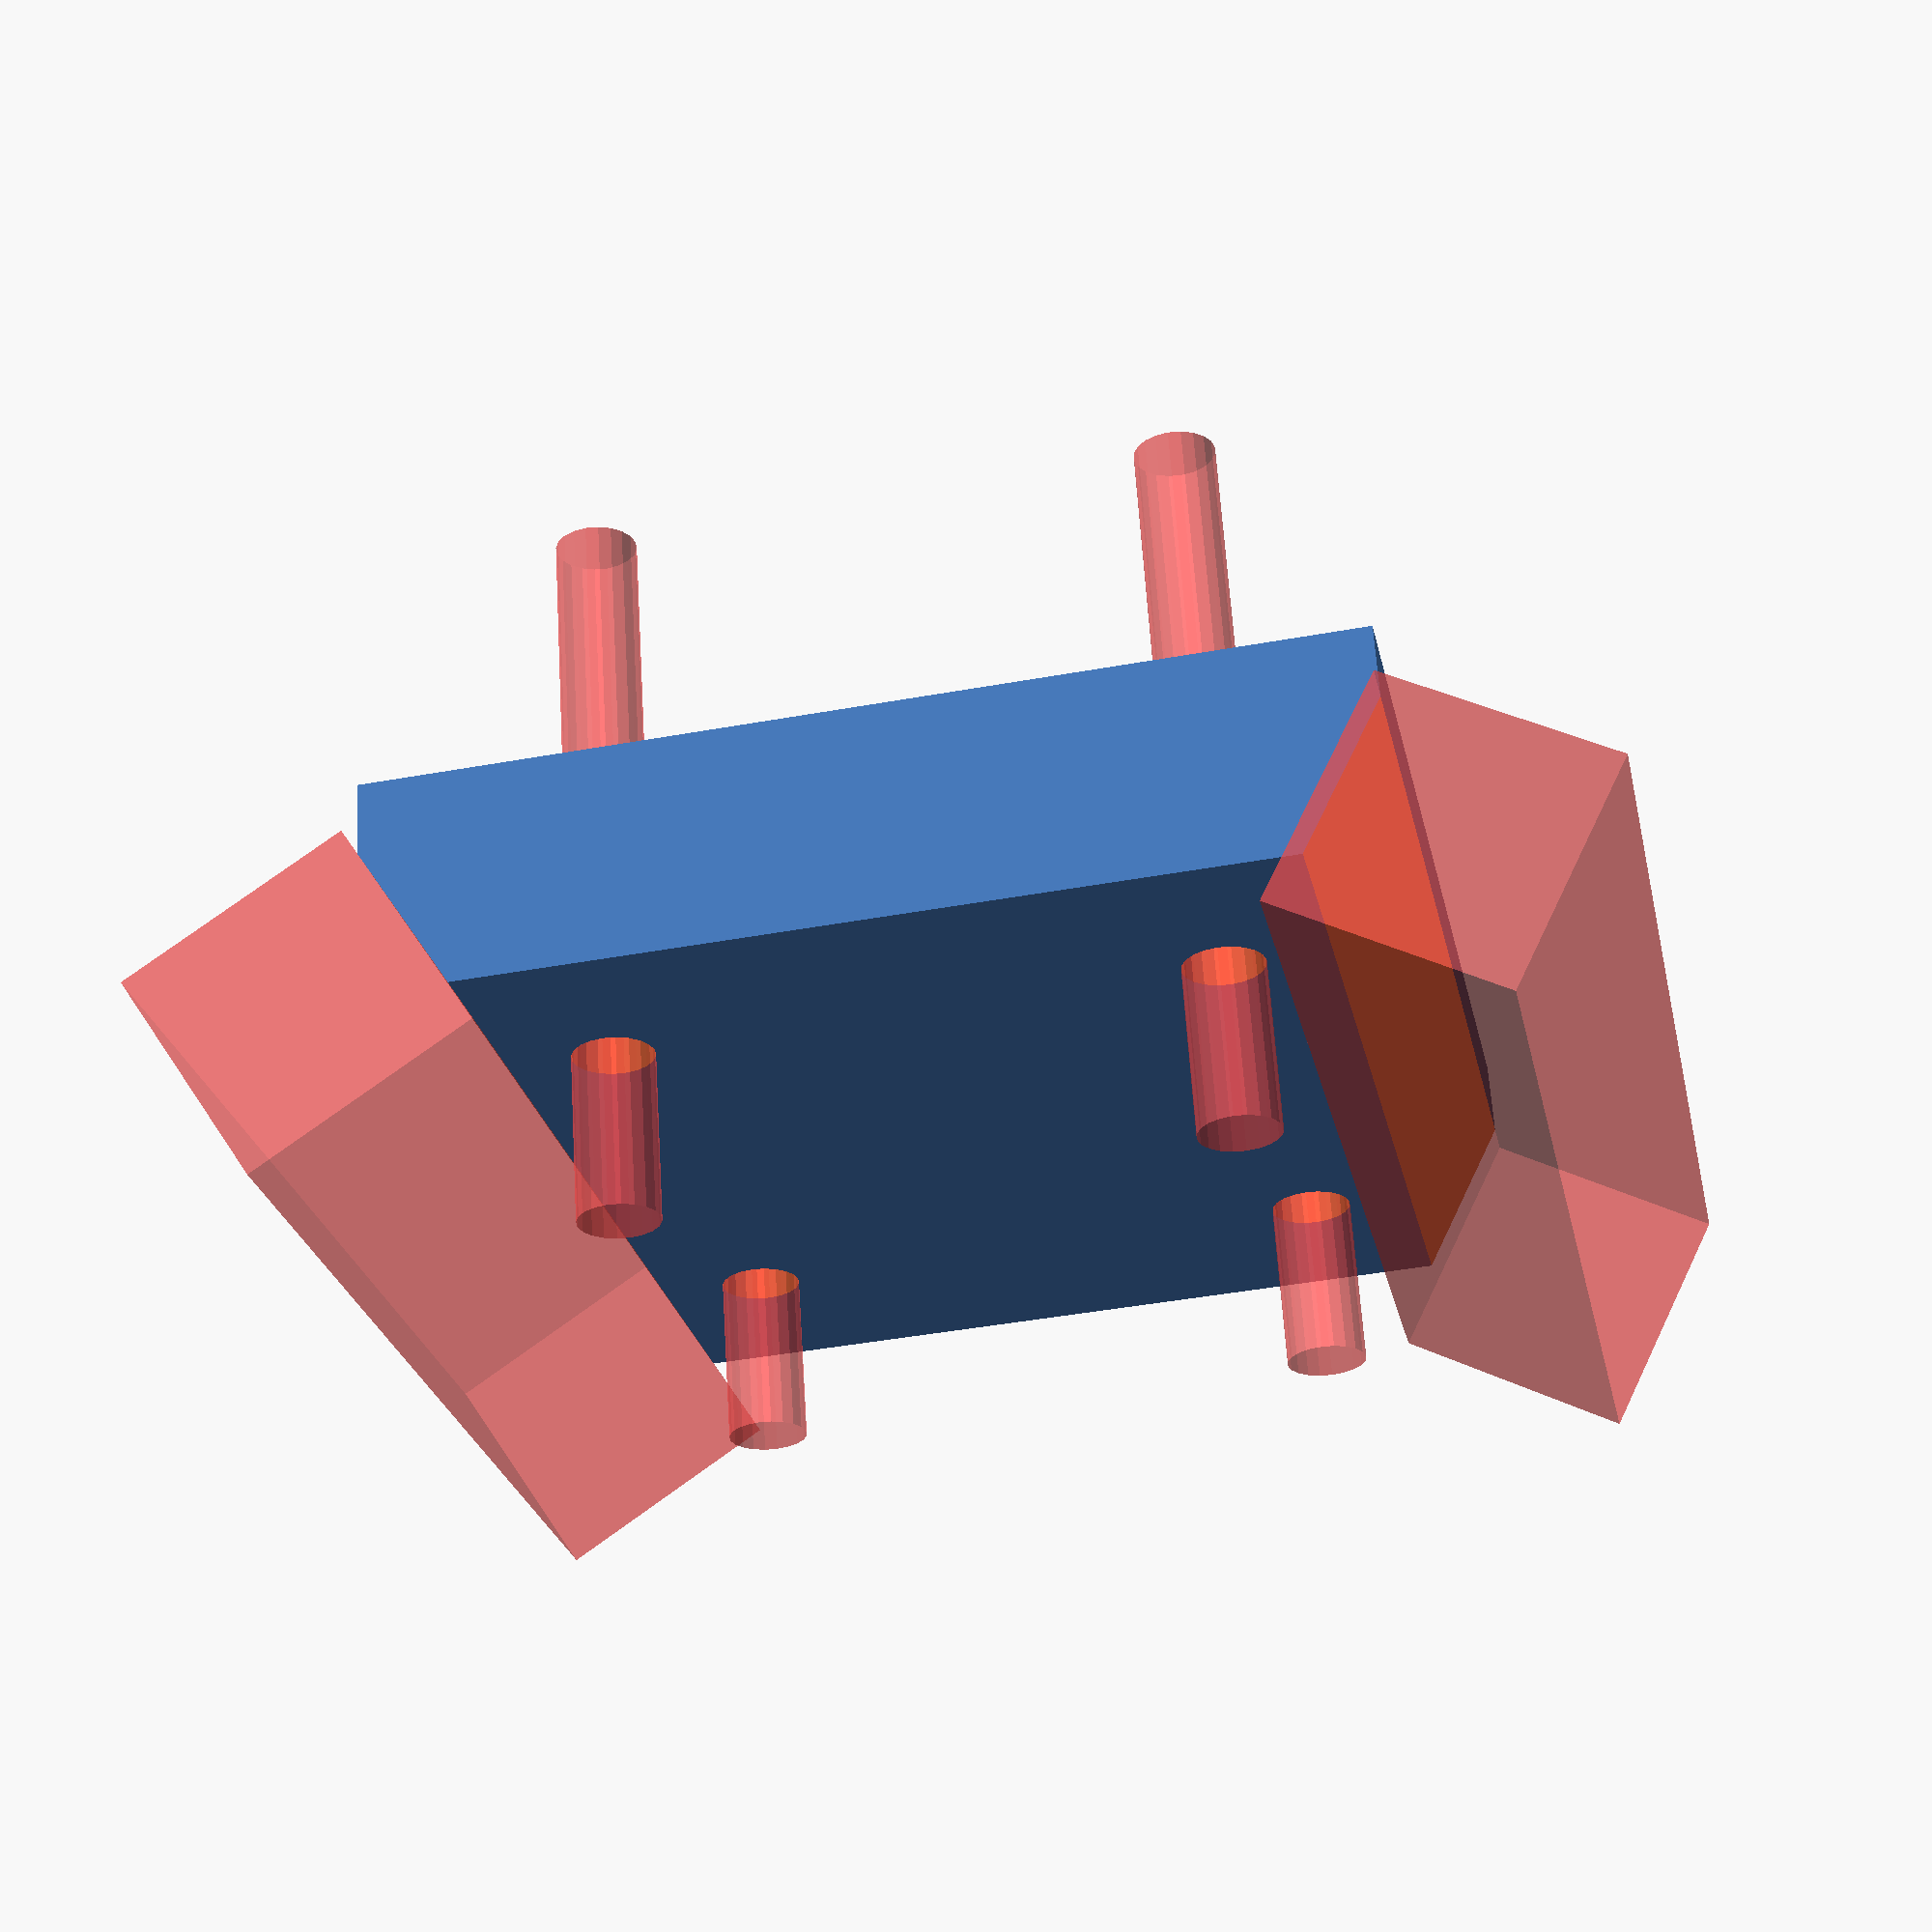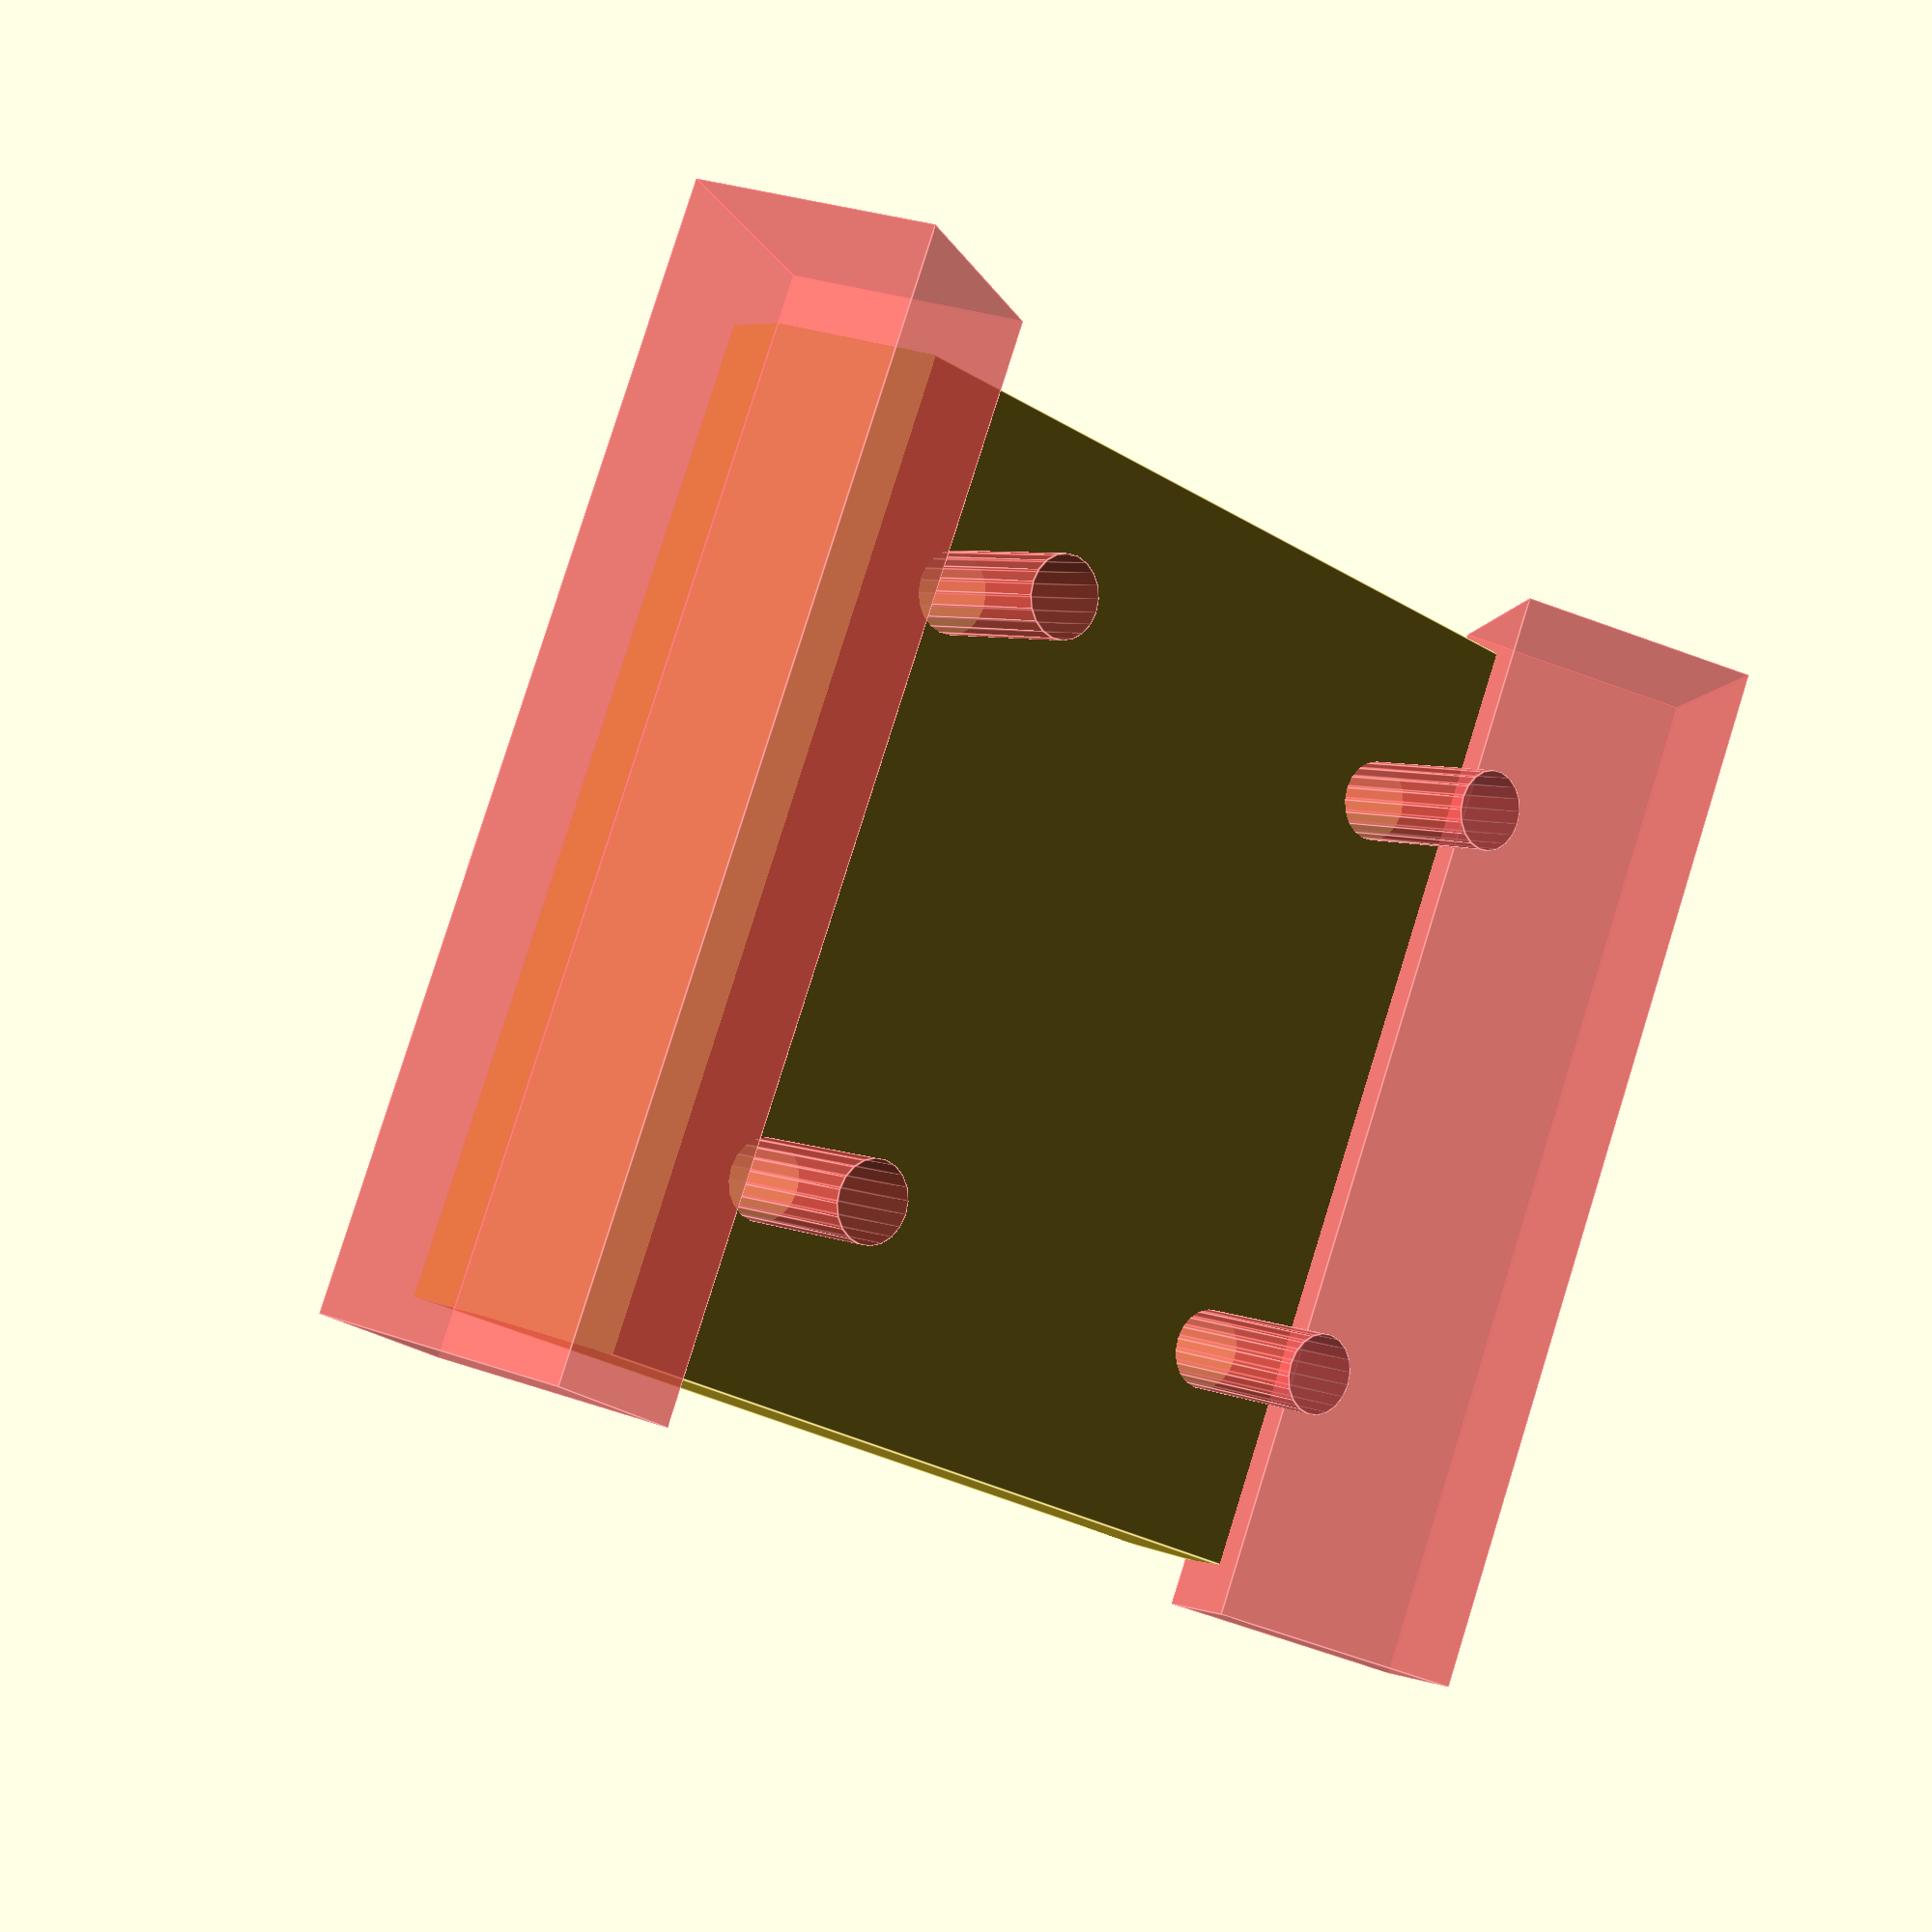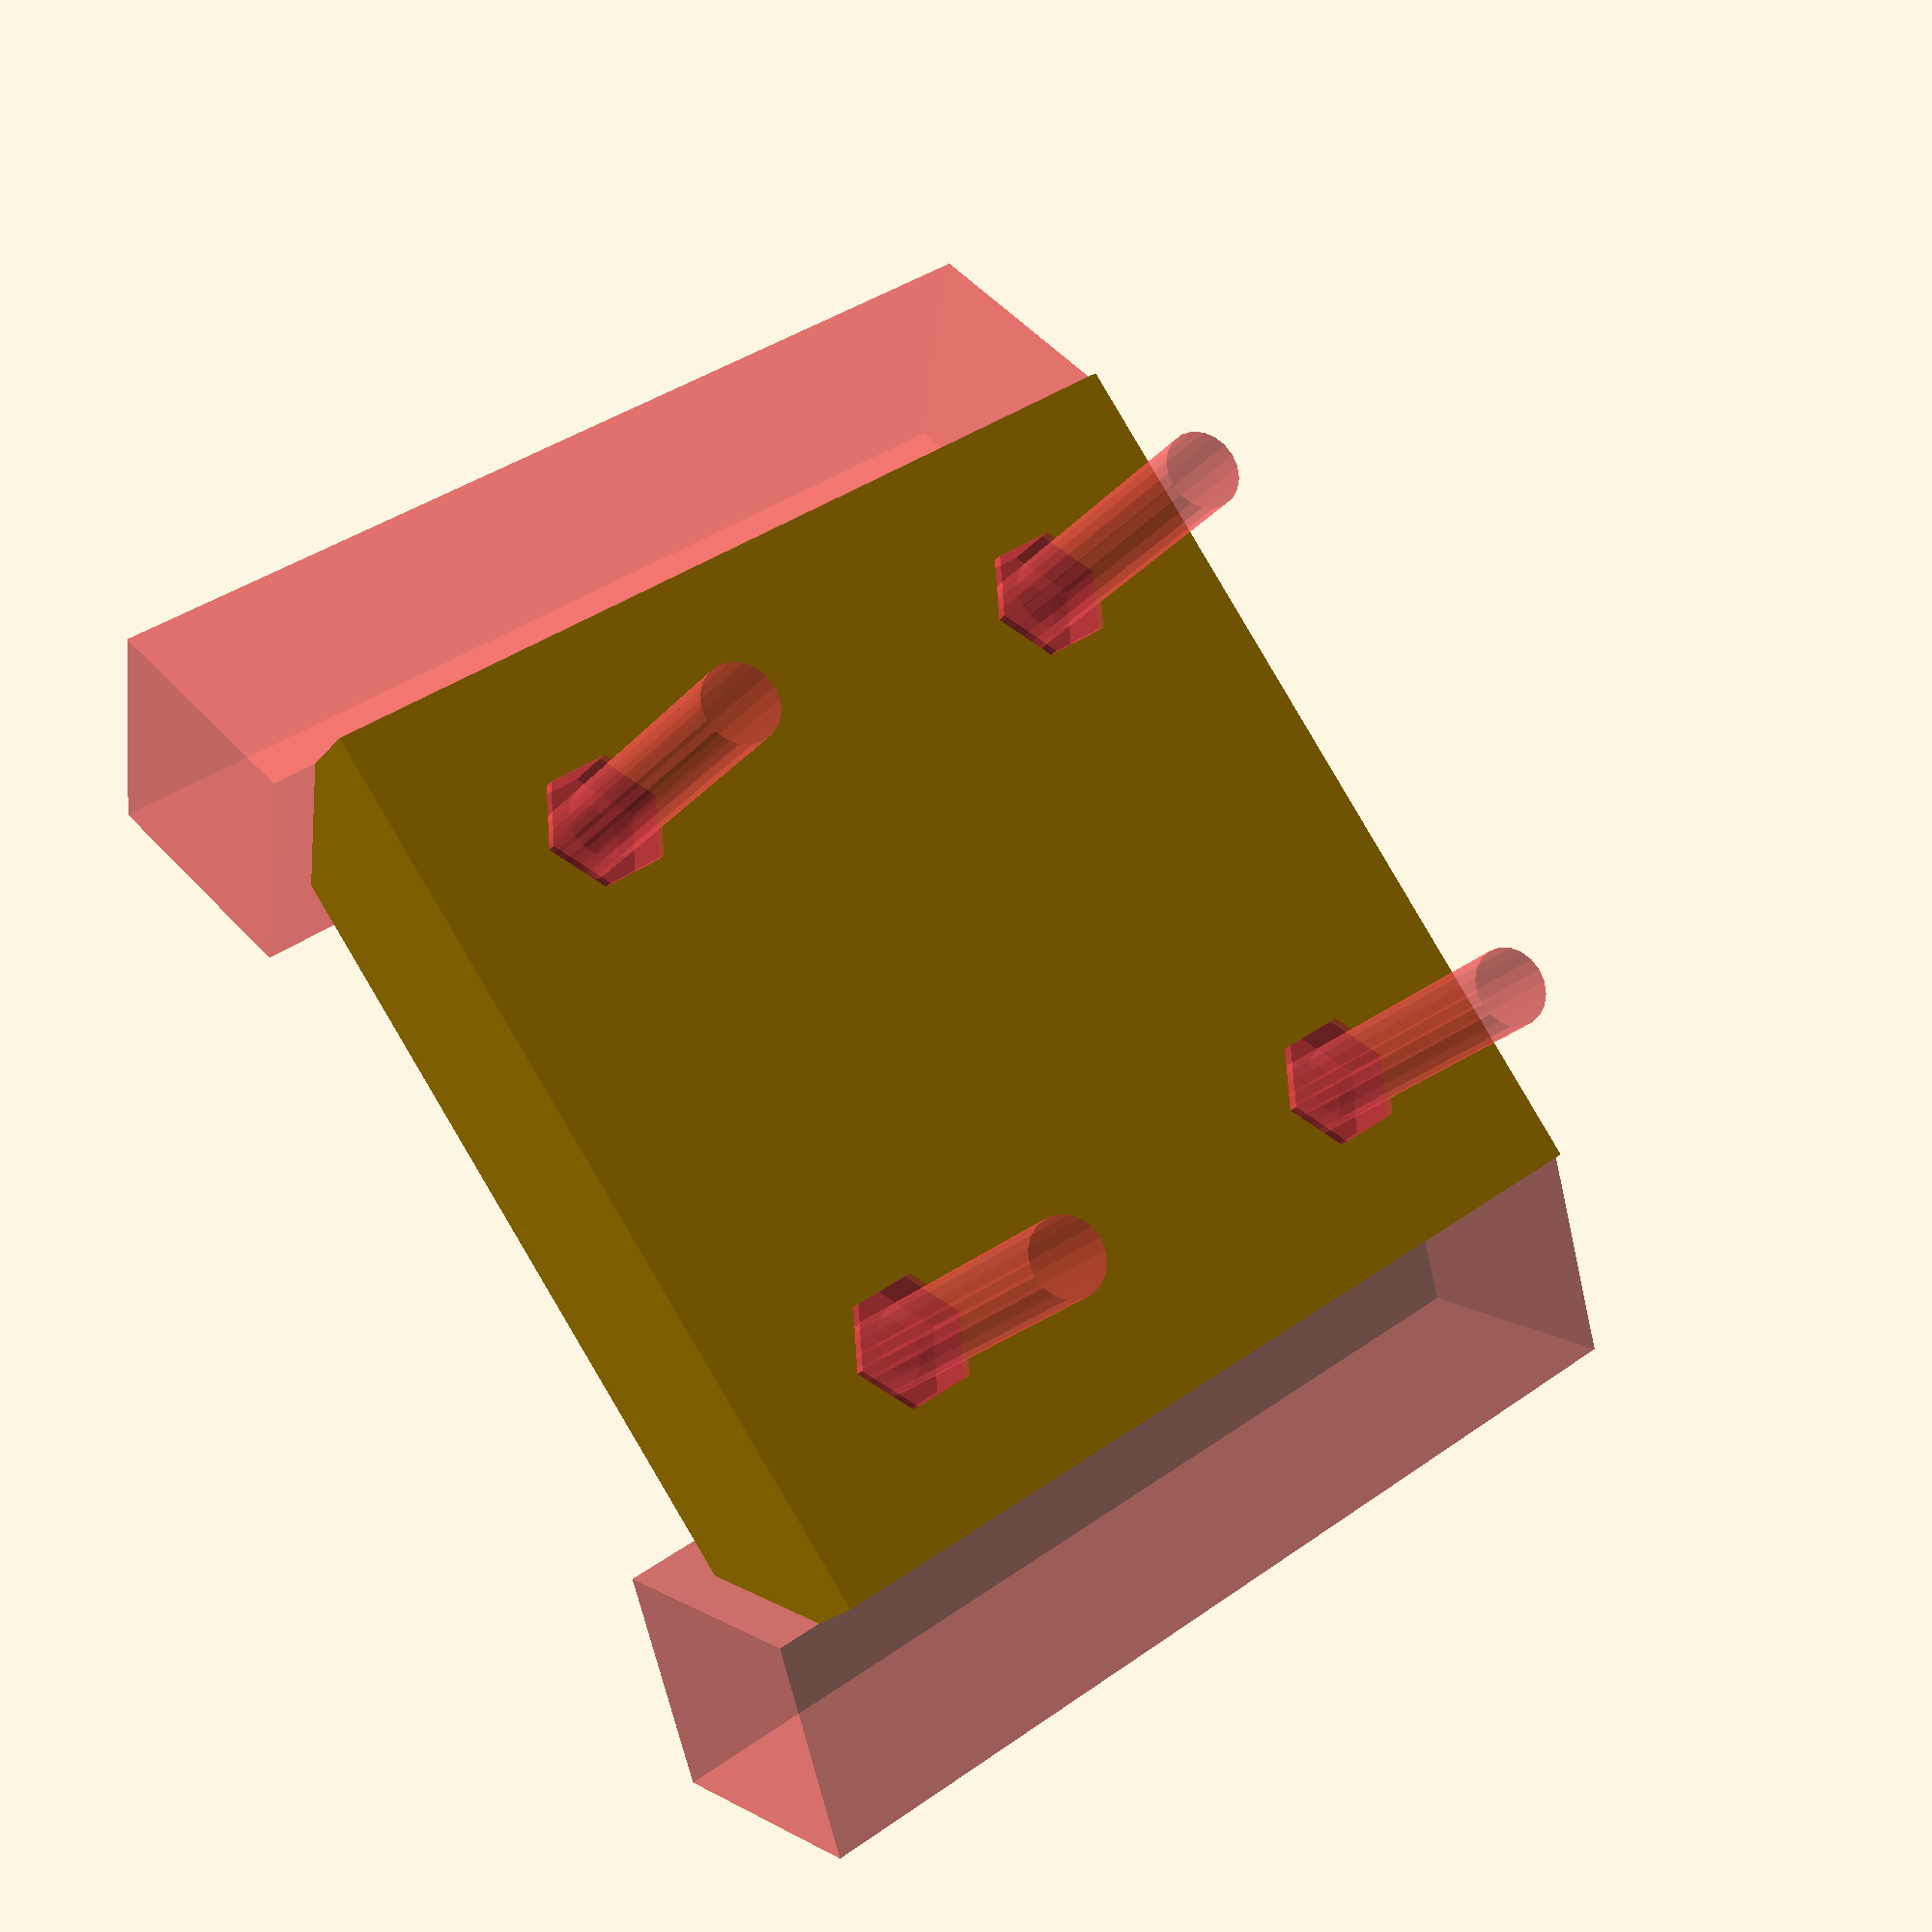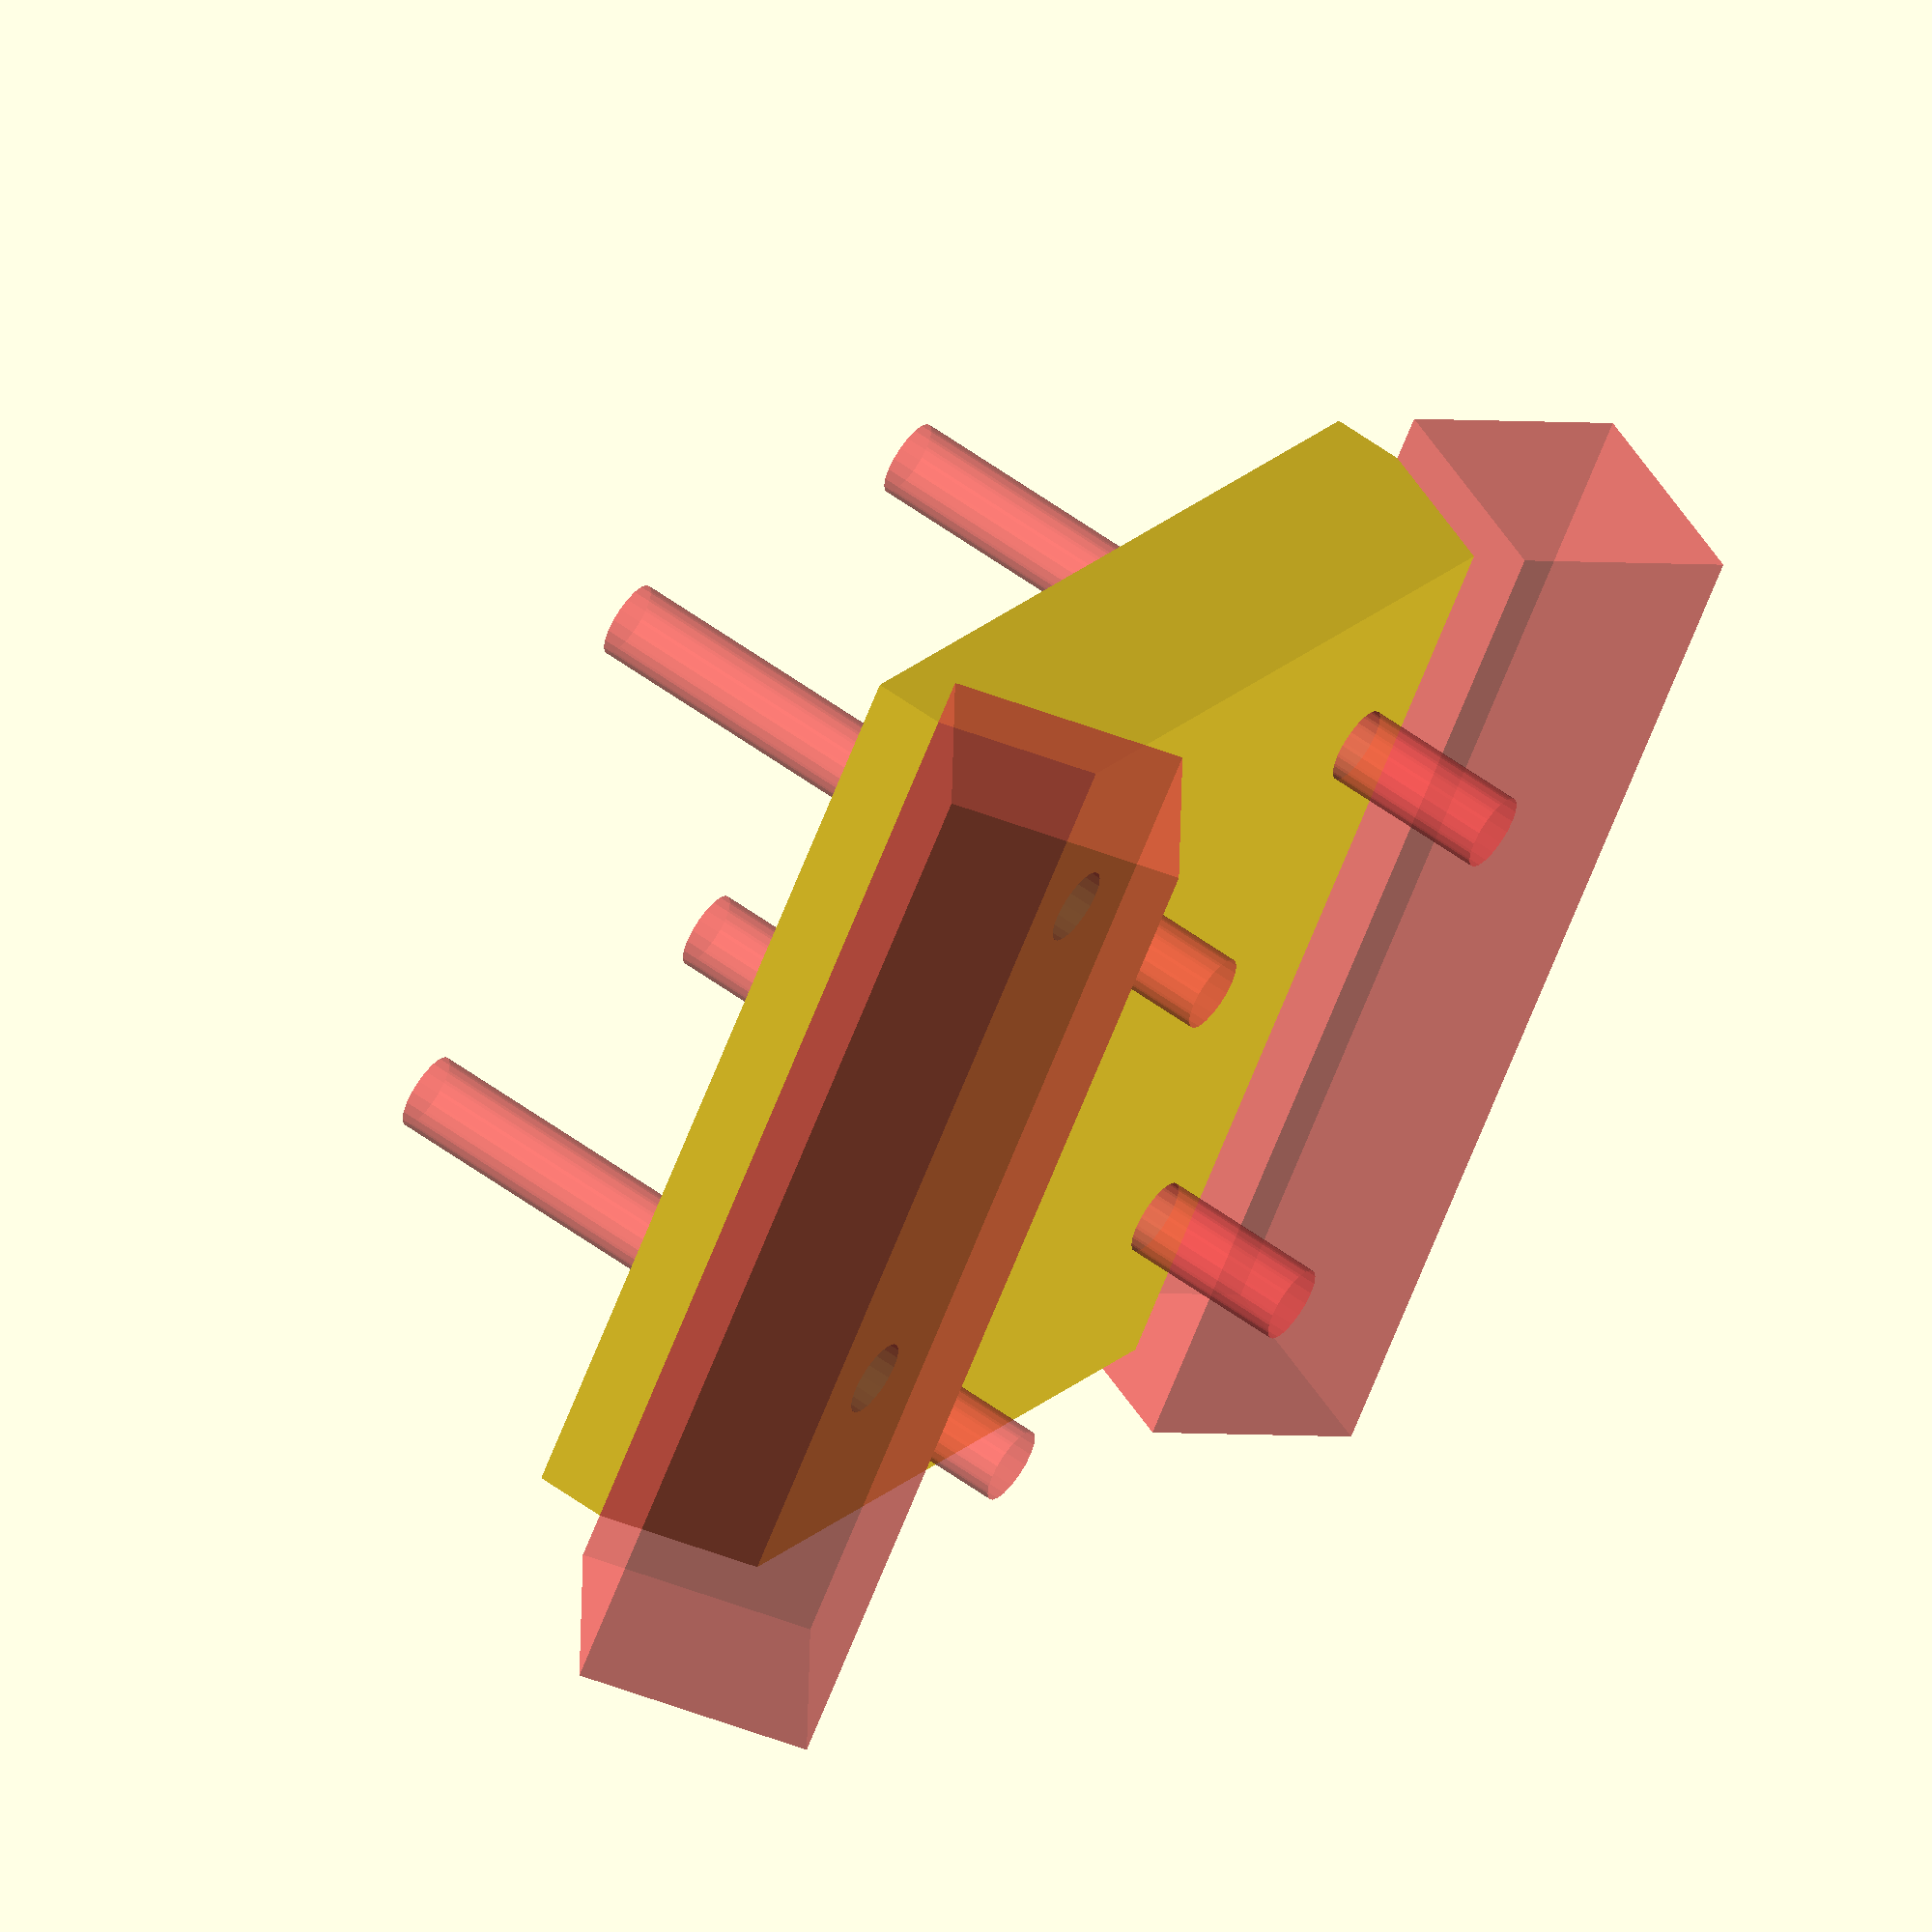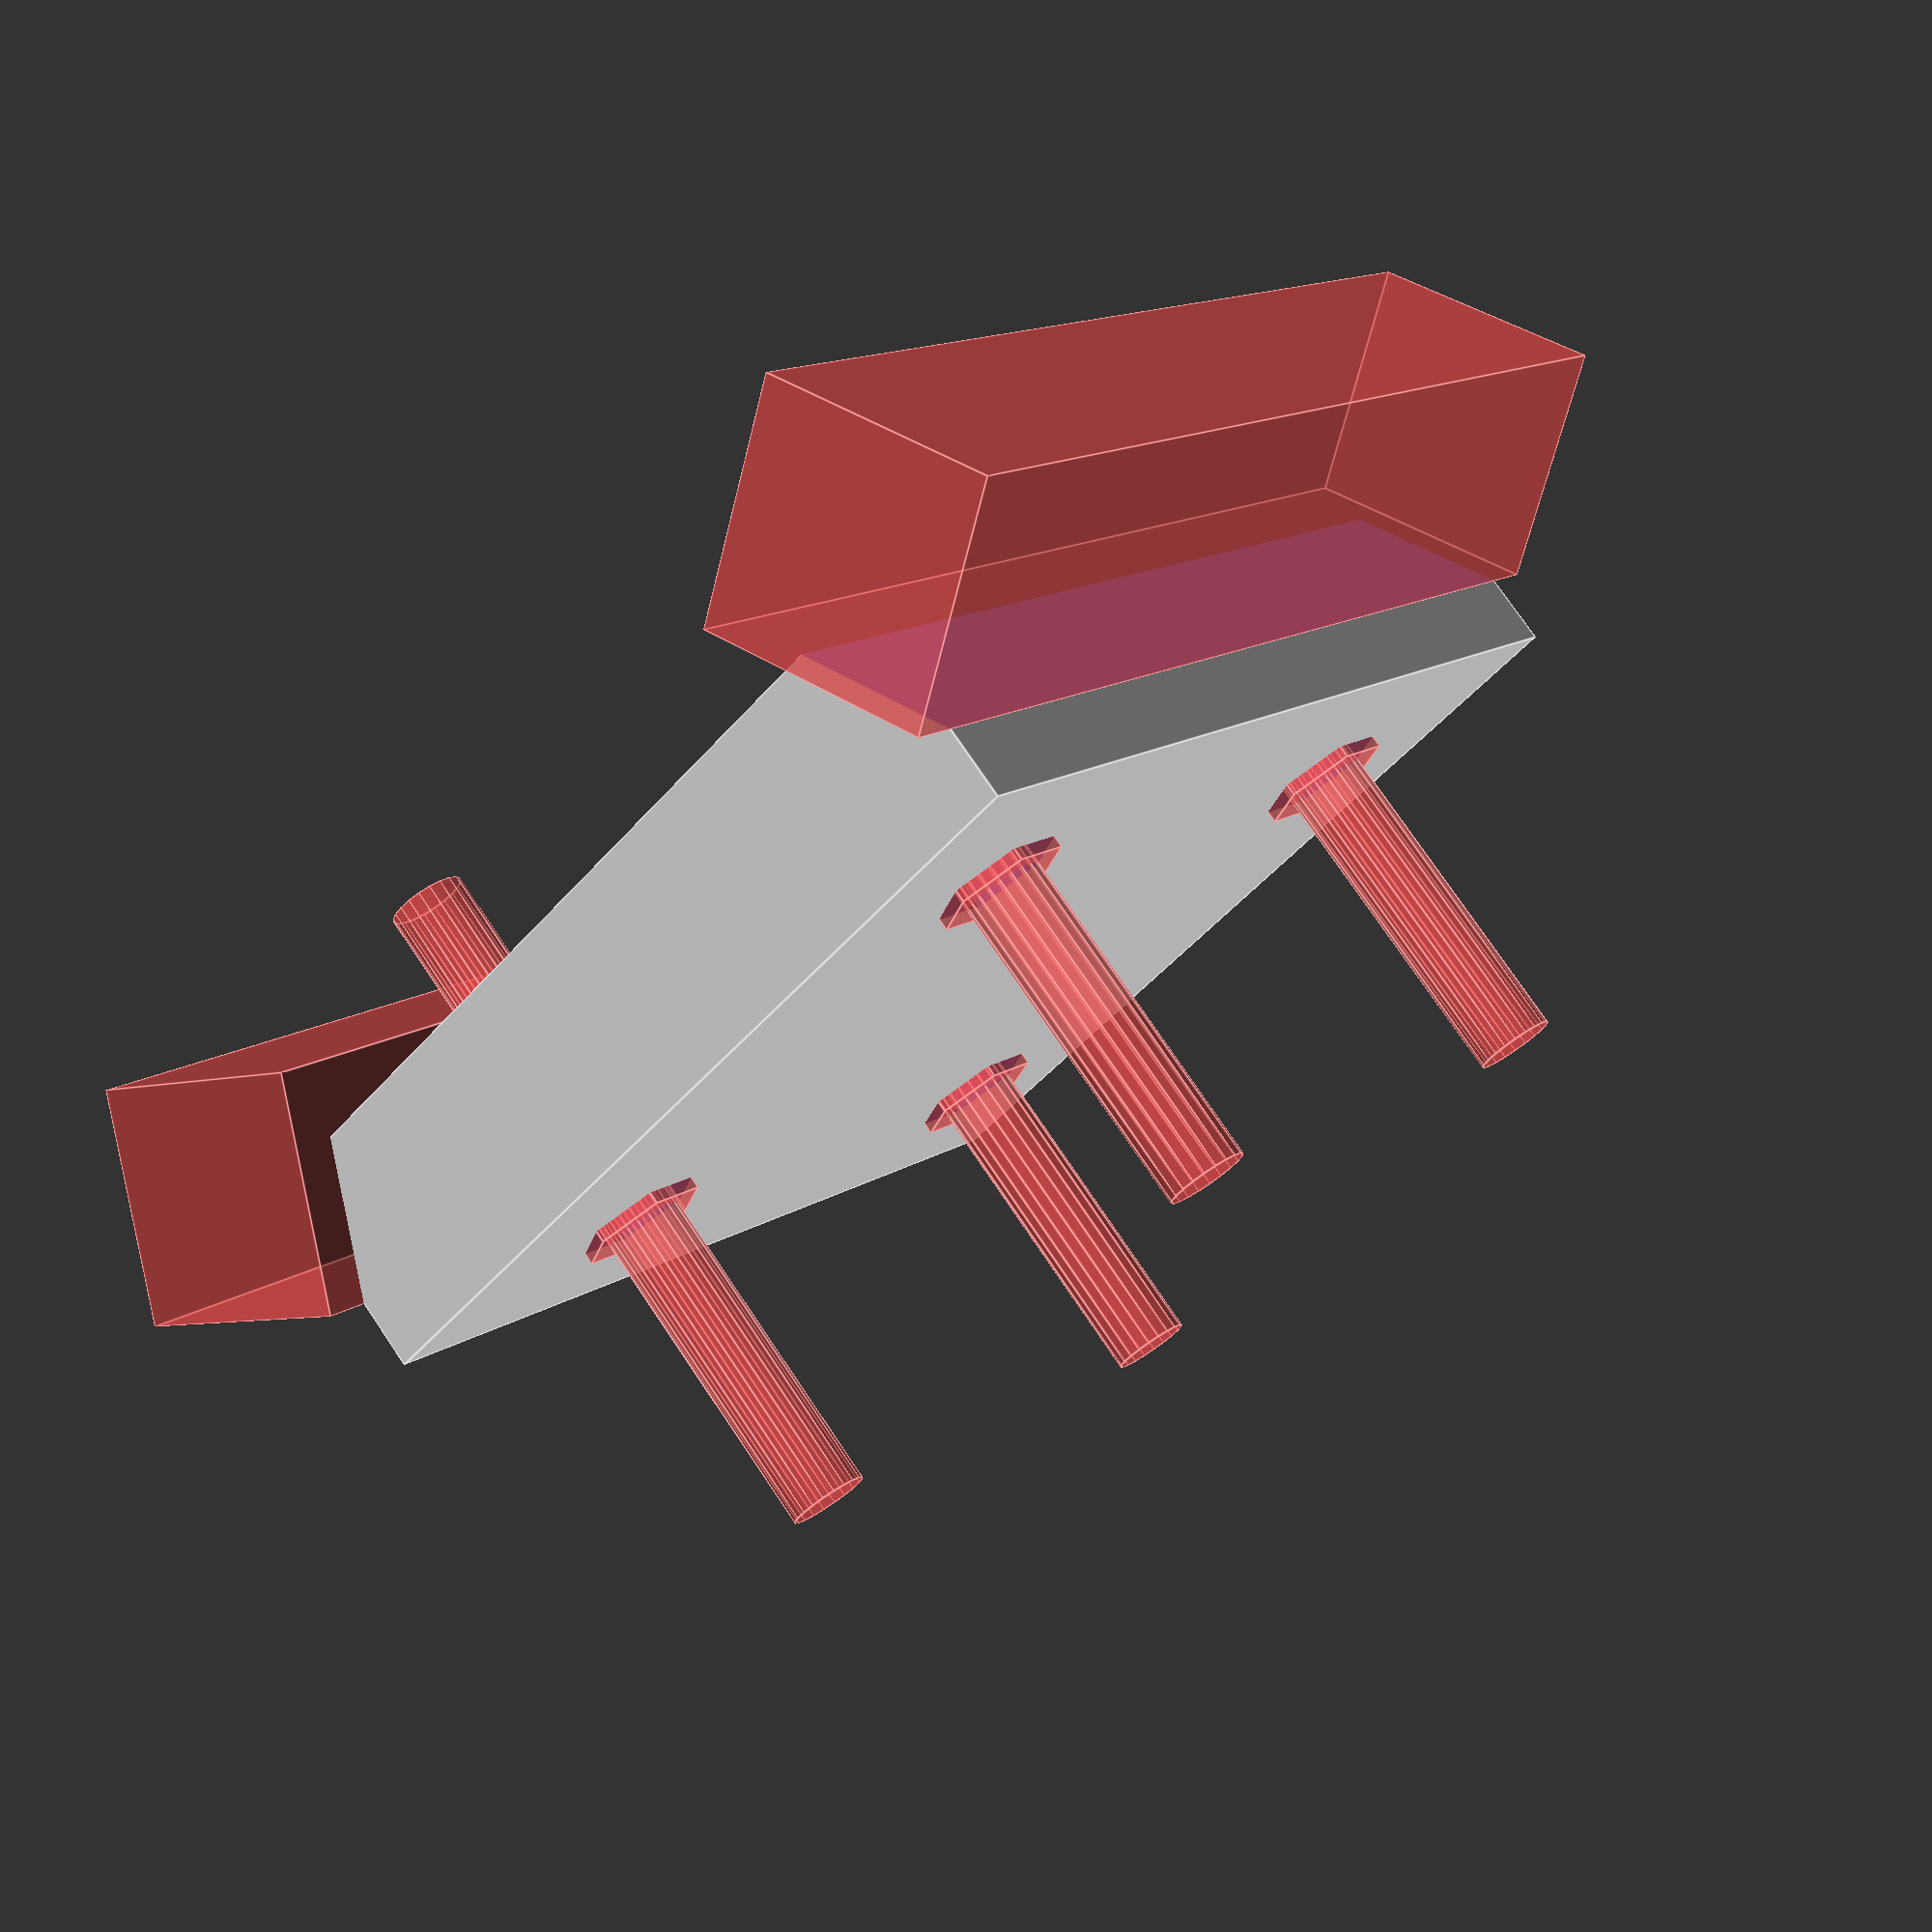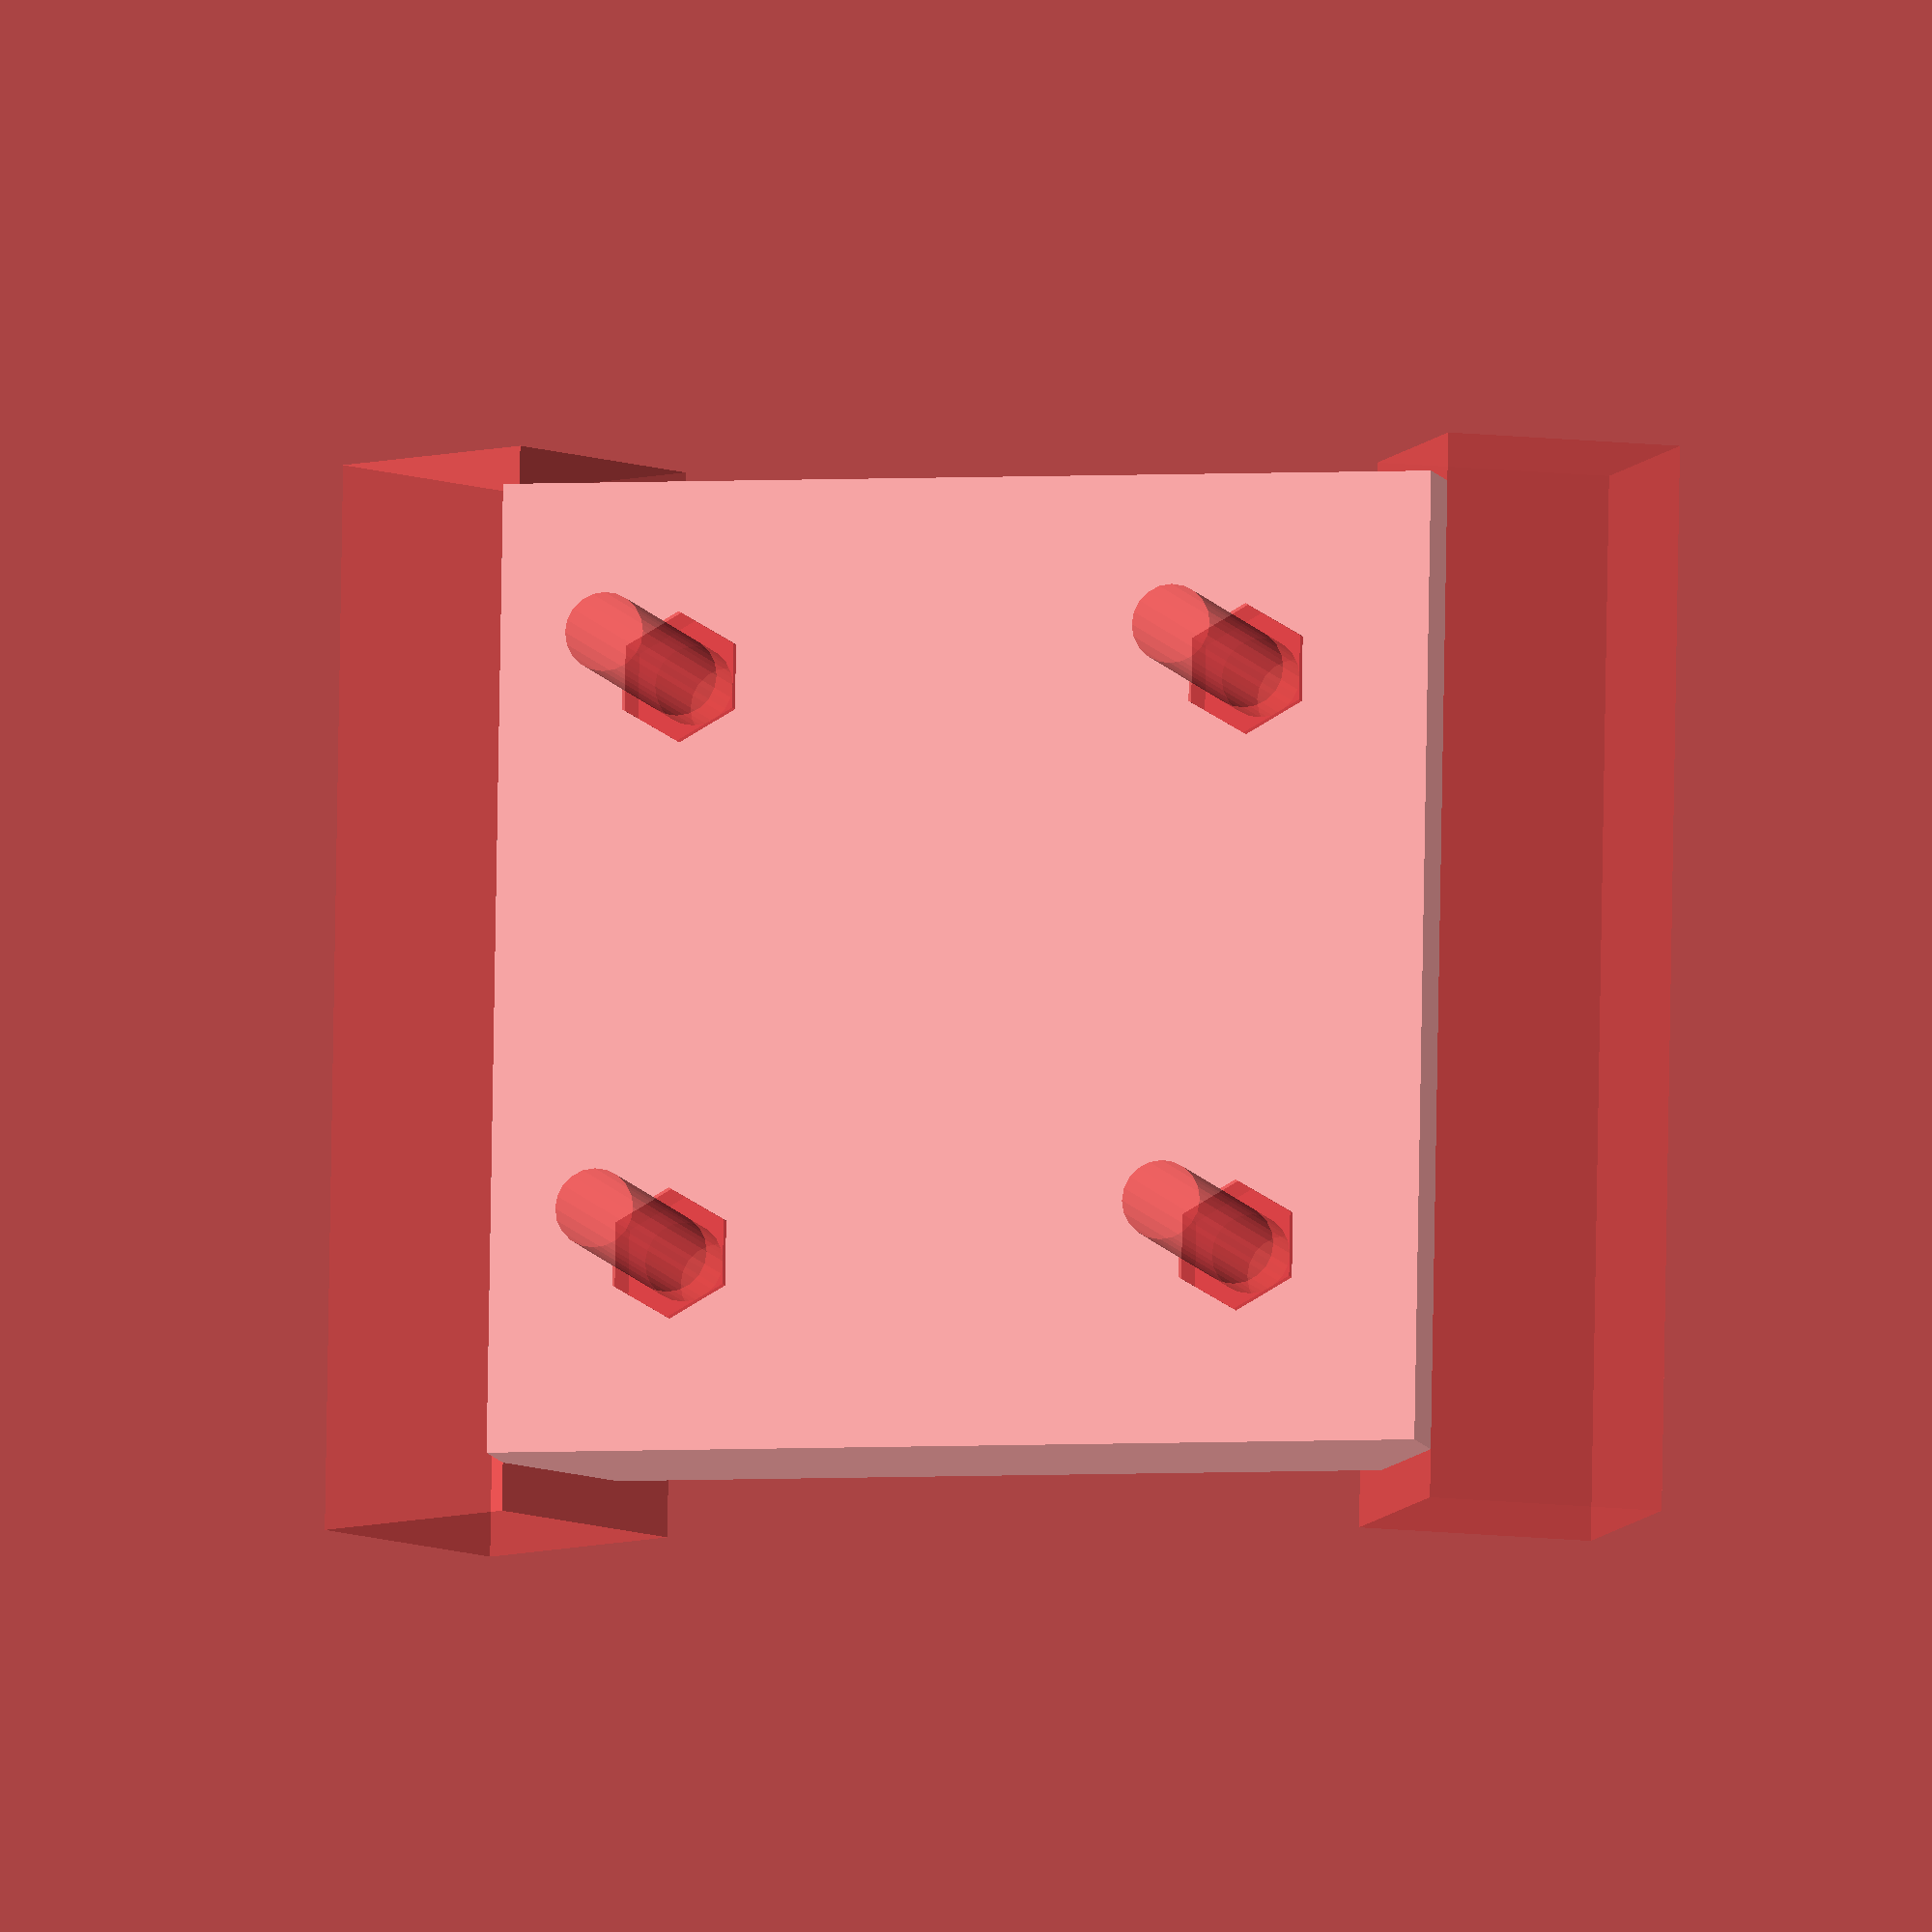
<openscad>
// https://www.thingiverse.com/thing:1729344/#files
// Dolica Tripod Quick Release Base by tdeagan is licensed under the Creative Commons - Attribution license. 

// Remix by Marc Poulhiès.

dim_x = 40.35;
dim_y = 39.3;
dim_y2 = 32.375;
dim_z = 3;
dim_z2 = 9;

hex_nut_diam = 1.8*3; // M3
screw_diam = 3.3; // M3

//translate([0,0,dim_z2-dim_z/2]){
//    color("green"){cube([dim_x+10,dim_y2,dim_z2-dim_z],true);}
//}

module screw_hole(x,y) {
            translate([x,y,-2]){
            #cylinder(h=30,d=screw_diam, center=true, $fn=20);
            #cylinder(h=3, d=hex_nut_diam, center=true, $fn=6);
        }
}

translate([0,0,dim_z2/2]){
    difference(){
        translate([0,0,dim_z2/2-dim_z]){
            cube([dim_x,dim_y,dim_z2],true);
        }
        
        translate([-(dim_x+4)/2,(dim_y/2),0]){
        rotate([30,0,0]){
            #cube([dim_x+4,10,10]);
        }}
        
        mirror([0,1,0]){
        translate([-(dim_x+4)/2,(dim_y/2),0]){
        rotate([30,0,0]){
            #cube([dim_x+4,10,10]);
        }}}
        
        screw_hole(12,12);
        screw_hole(12,-12);
        screw_hole(-12,-12);
        screw_hole(-12,12);

    }
}



</openscad>
<views>
elev=296.5 azim=78.4 roll=356.4 proj=p view=solid
elev=354.0 azim=112.2 roll=322.4 proj=p view=edges
elev=19.0 azim=34.3 roll=154.4 proj=p view=solid
elev=119.8 azim=125.7 roll=233.6 proj=o view=wireframe
elev=104.1 azim=313.3 roll=34.0 proj=p view=edges
elev=8.0 azim=89.0 roll=193.0 proj=o view=solid
</views>
